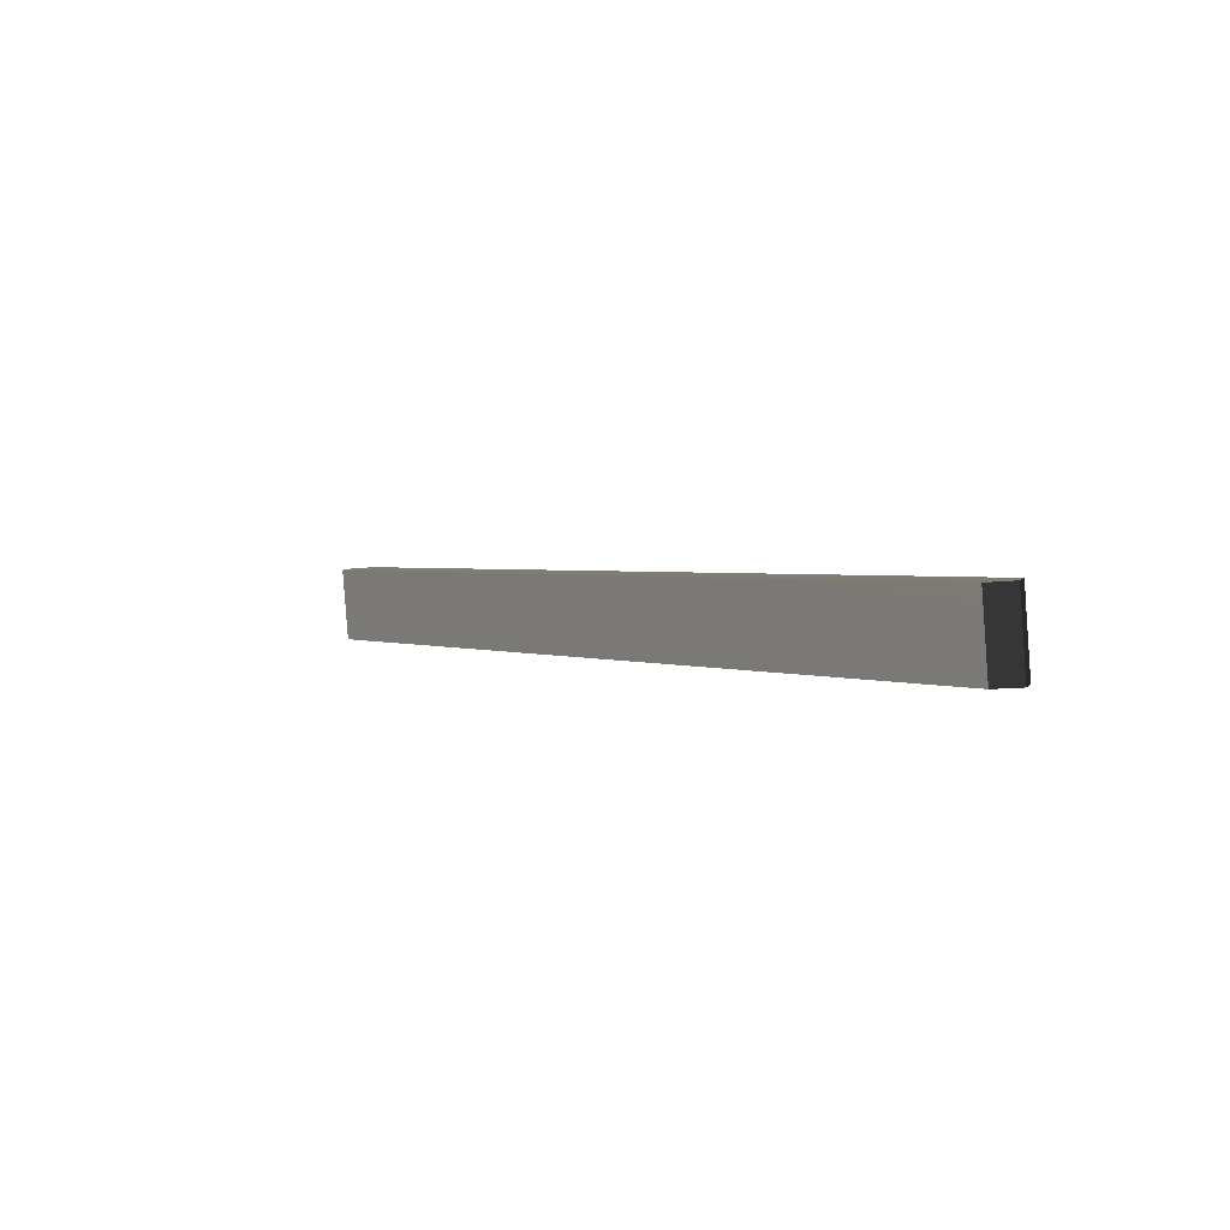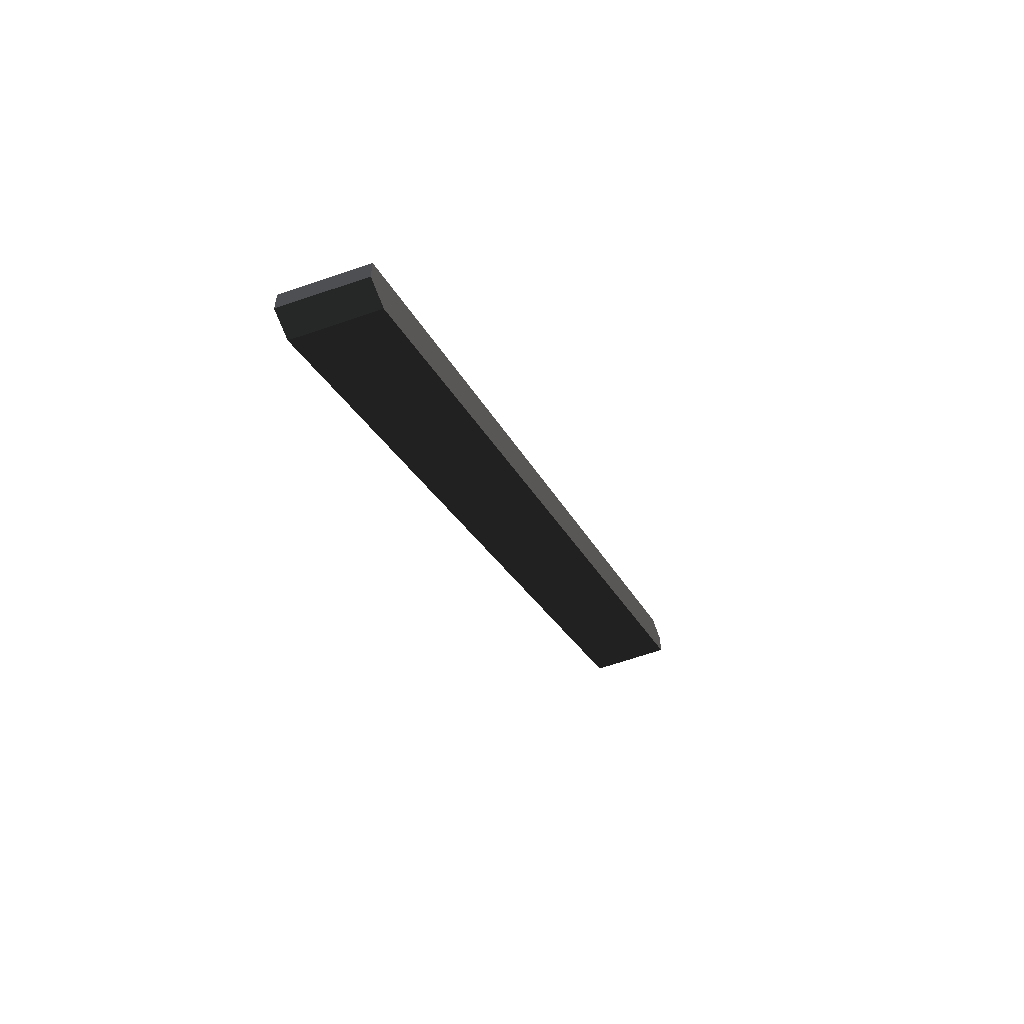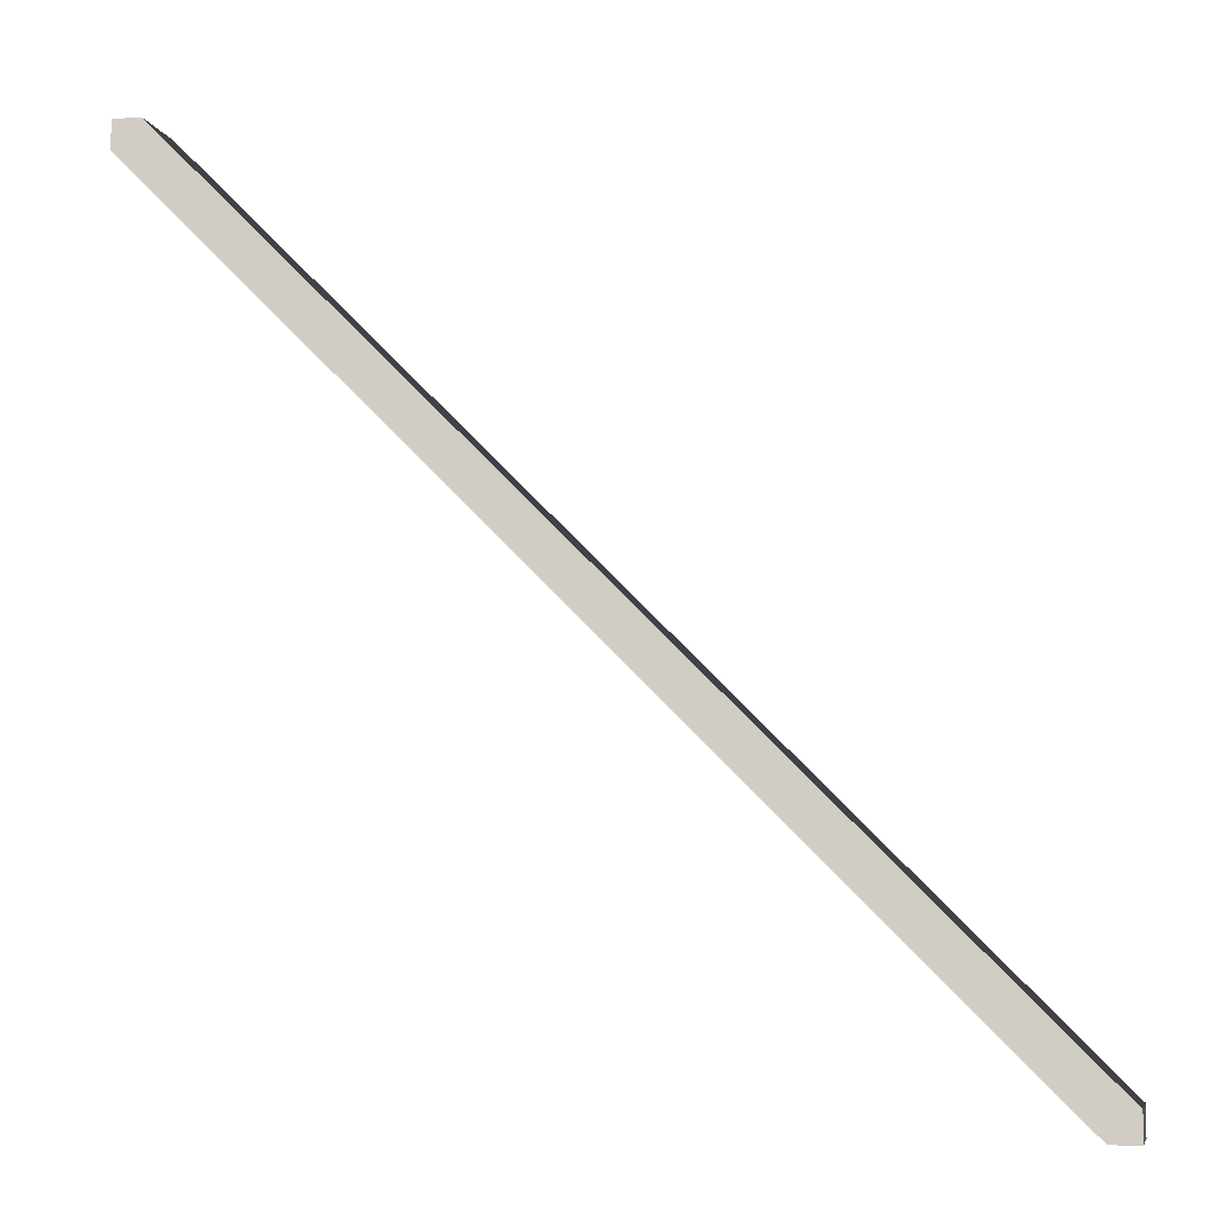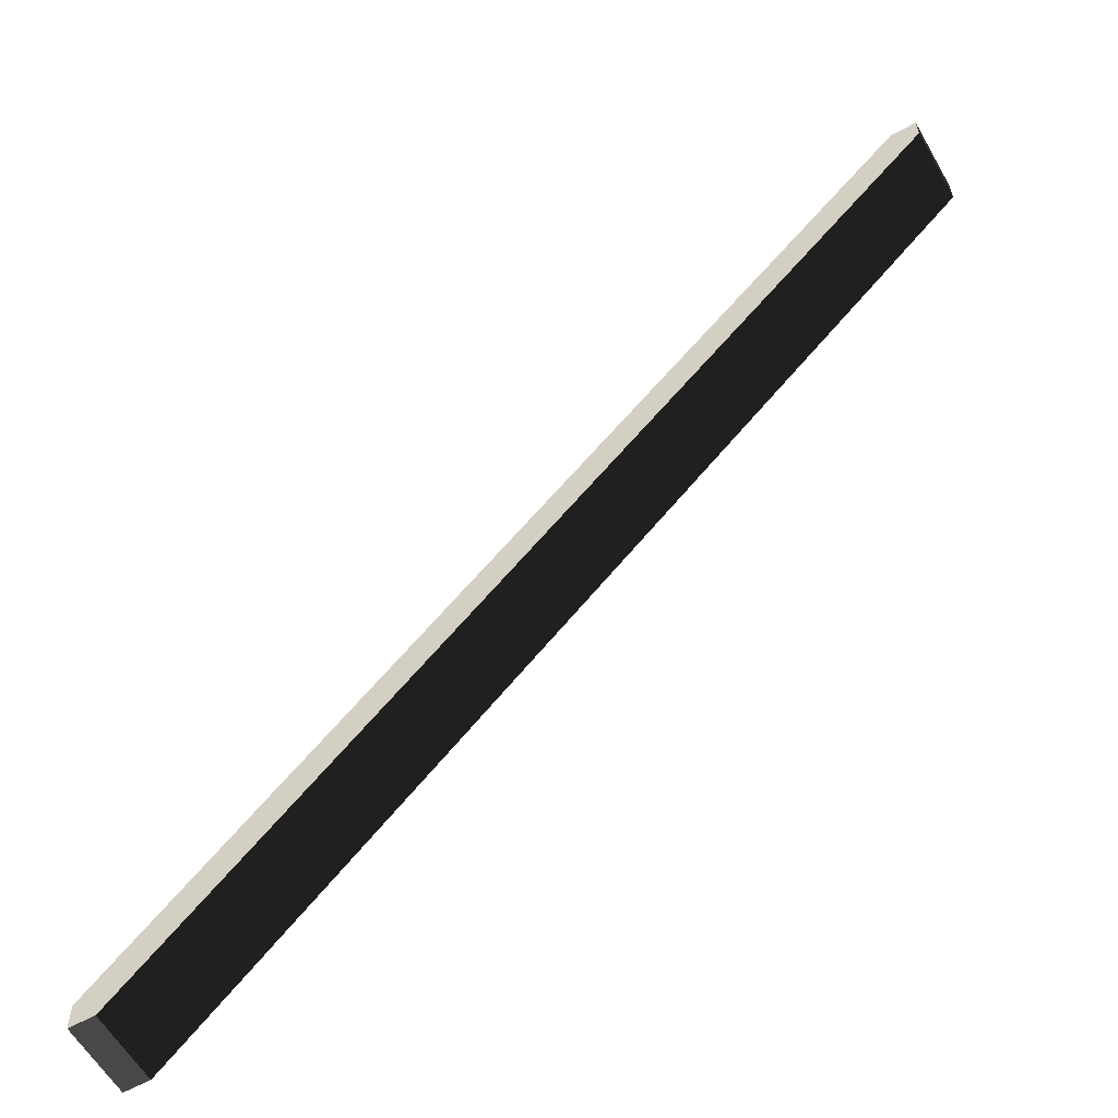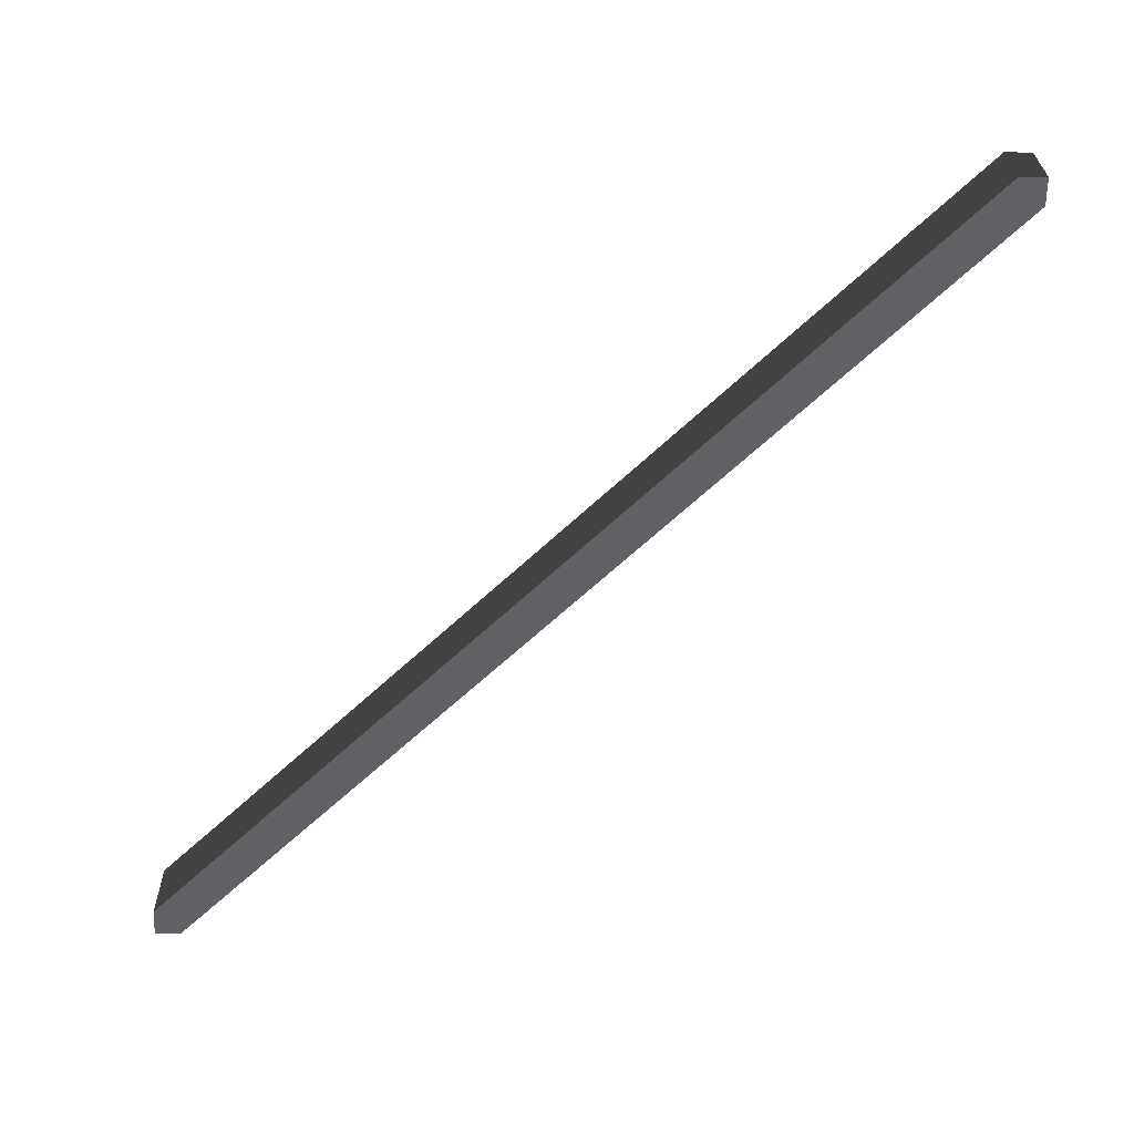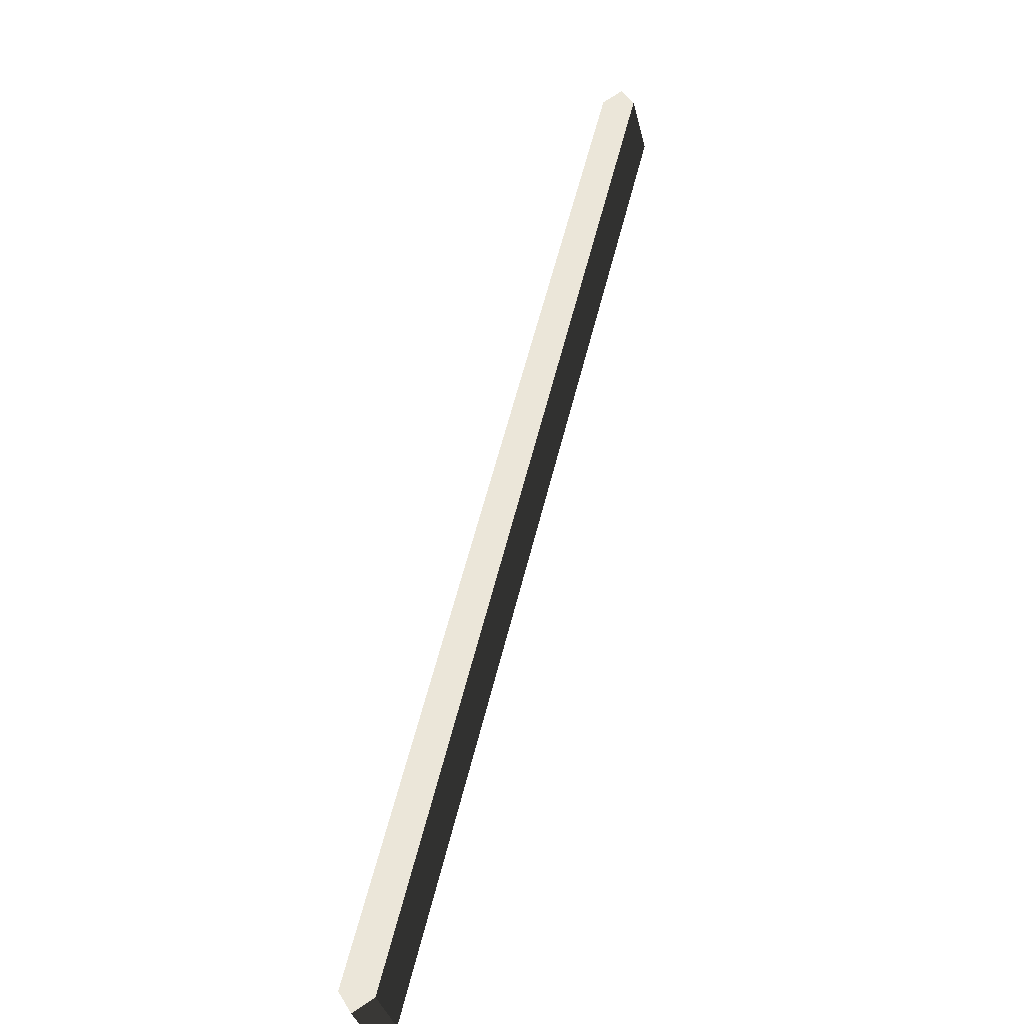
<metadata>
{"format":"obj","ext":"obj","renderer":"f3d","projection":"perspective","resolution":1024,"background":"white","views":[{"elev":-10.6,"azim":106.3,"up":"+Y"},{"elev":-62.9,"azim":94.4,"up":"+Z"},{"elev":-6.1,"azim":-2.9,"up":"+Z"},{"elev":-59.0,"azim":-165.3,"up":"+Z"},{"elev":-48.5,"azim":-91.7,"up":"+Y"},{"elev":47.6,"azim":150.1,"up":"+Y"}]}
</metadata>
<code>
o Diagonal_beam_5x10cm_1__225779__temp_Diagonal_beam_5x10cm_1__225779_.008
v -0.51 0.0849 0.55
v -0.4842 0.1815 0.55
v -0.5183 0.1906 0.55
v -0.5442 0.09405 0.55
v 0.5183 -0.1906 -0.5146
v 0.5442 -0.09405 -0.5146
v 0.5183 -0.1906 -0.55
v 0.5442 -0.09405 -0.55
v 0.5101 -0.0849 -0.55
v 0.4842 -0.1815 -0.55
v -0.5442 0.09405 0.5146
v -0.5183 0.1906 0.5146
f 1 2 3 4
f 5 6 2 1
f 6 5 7 8
f 9 8 7 10
f 11 12 9 10
f 5 11 10 7
f 11 5 1 4
f 3 12 11 4
f 9 12 6 8
f 6 12 3 2

</code>
